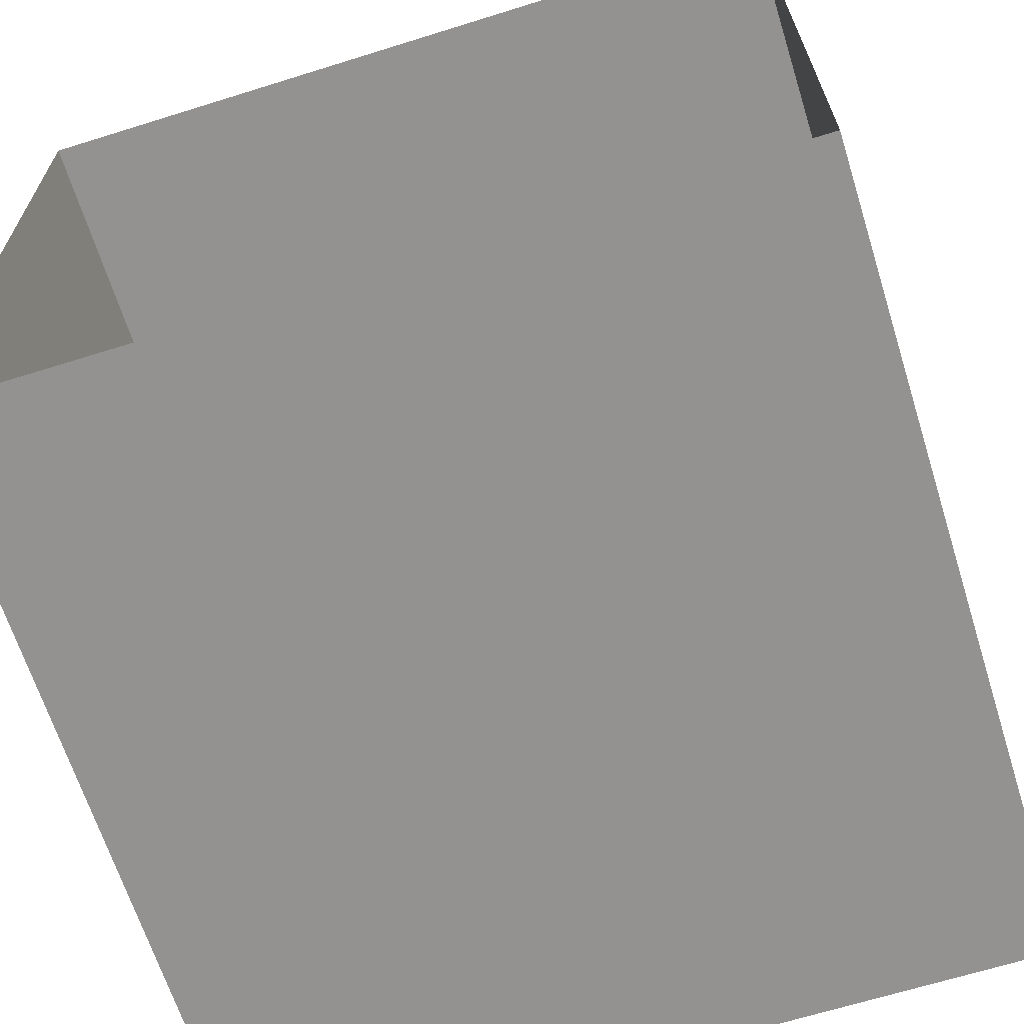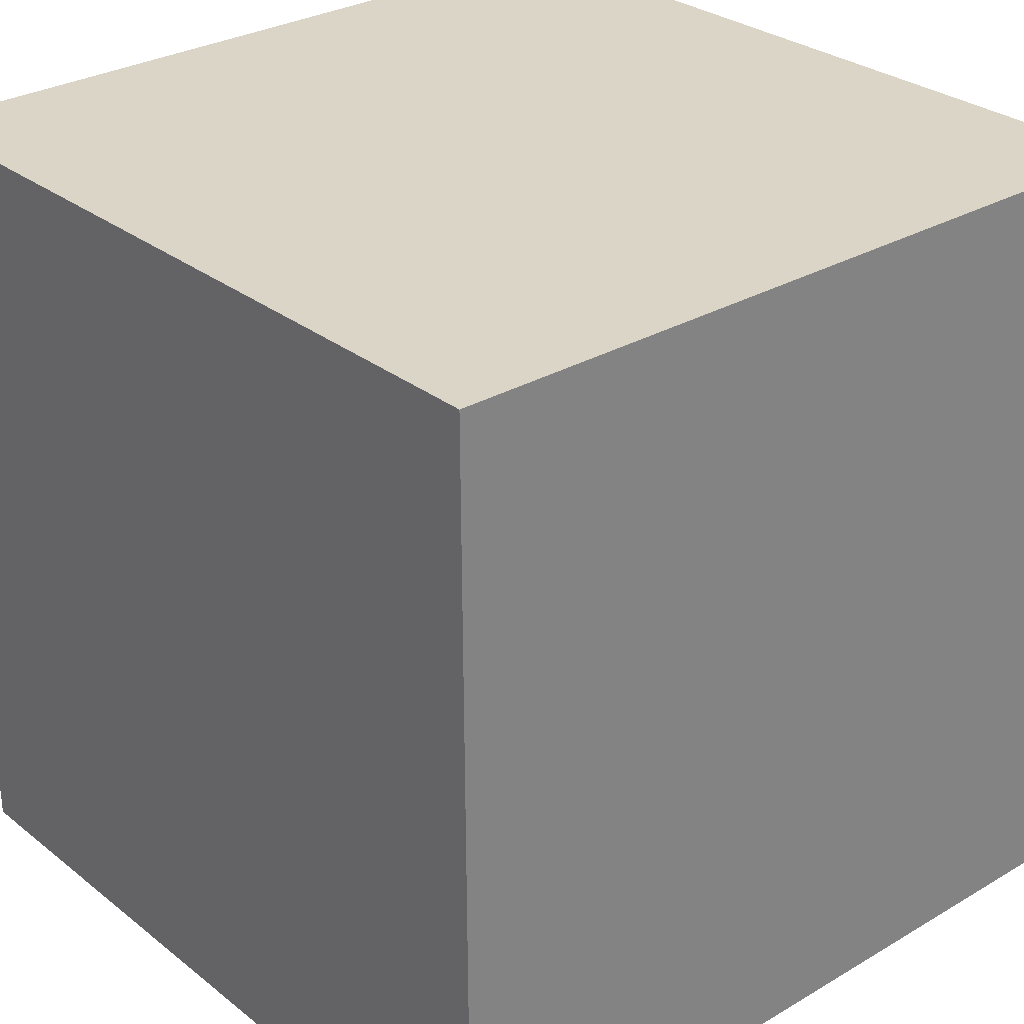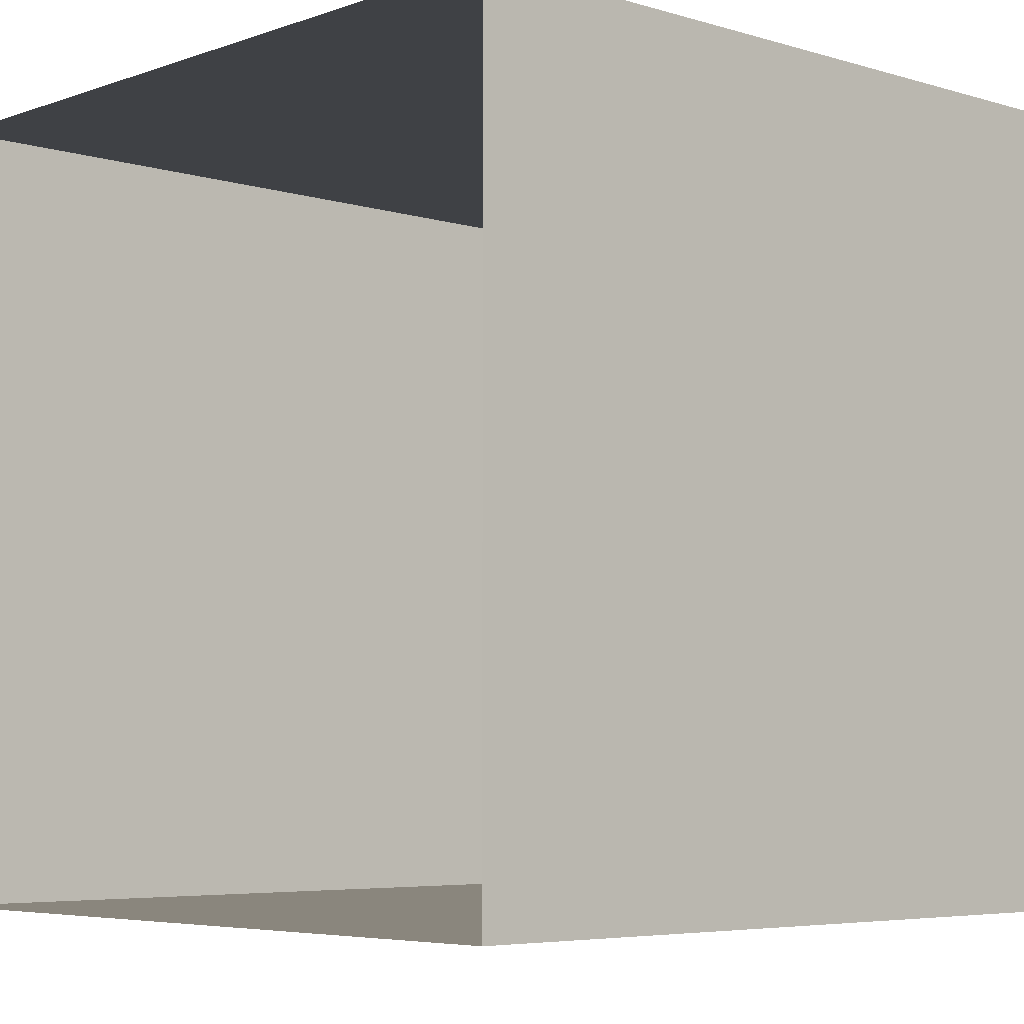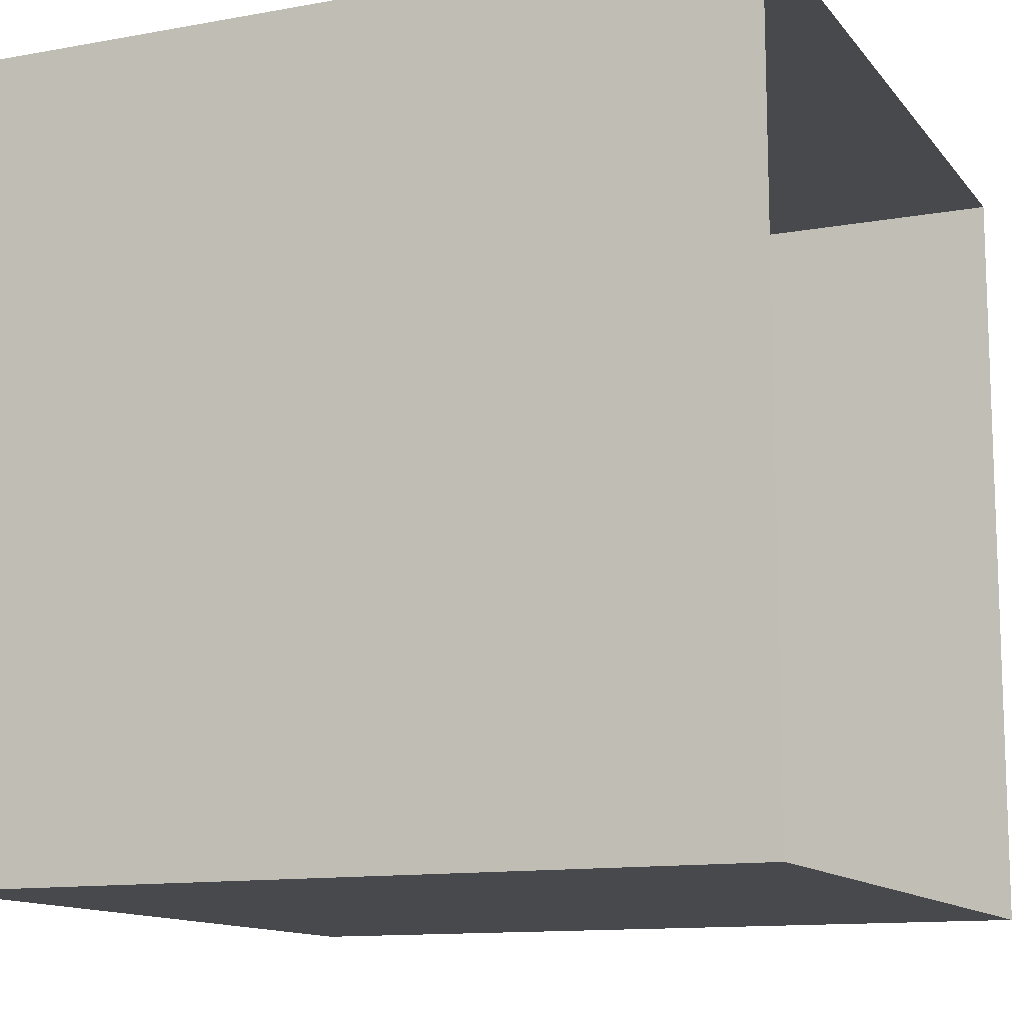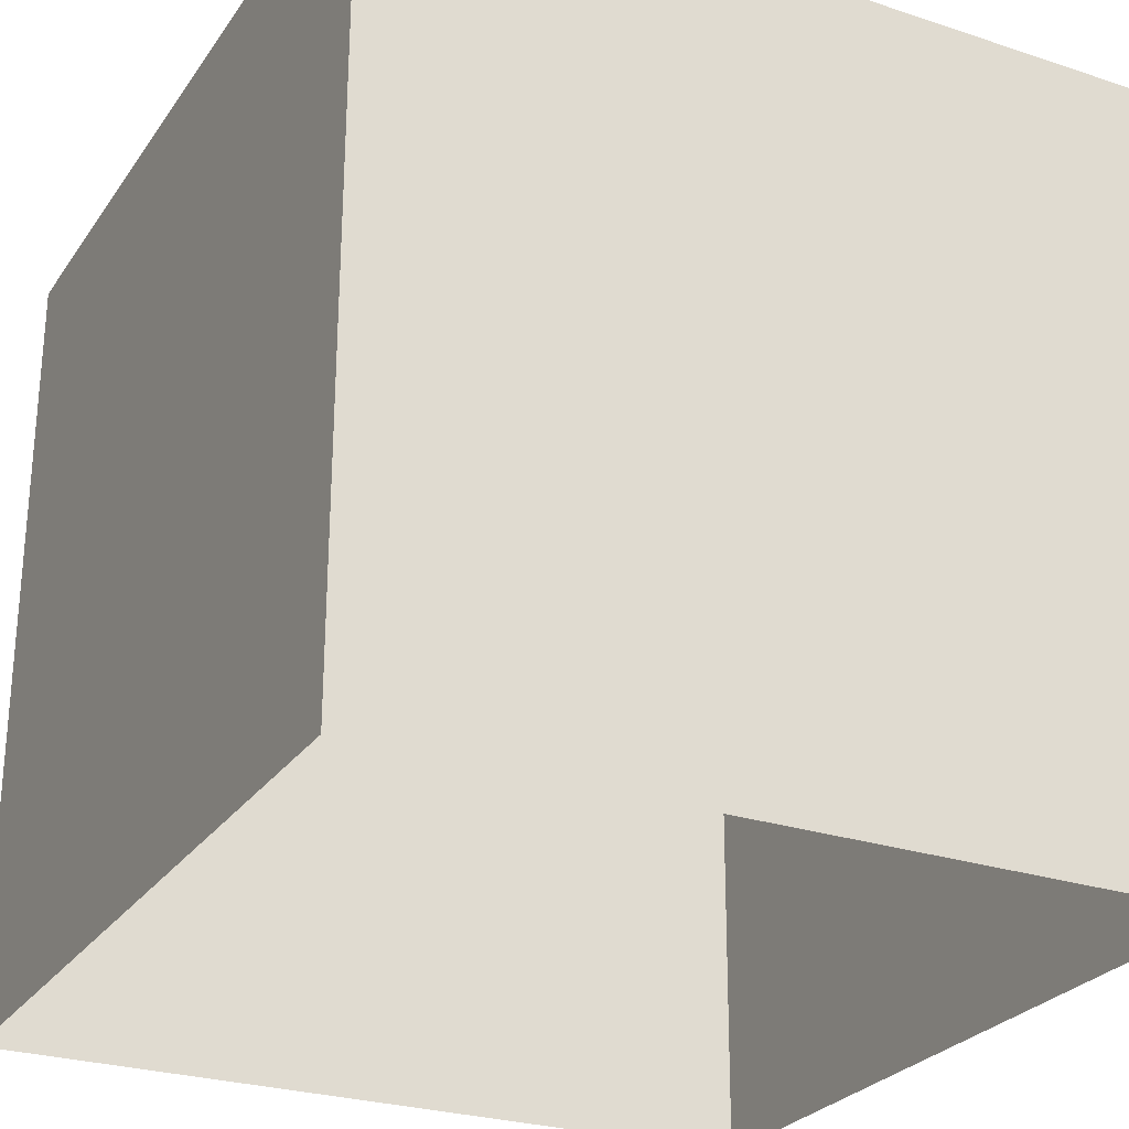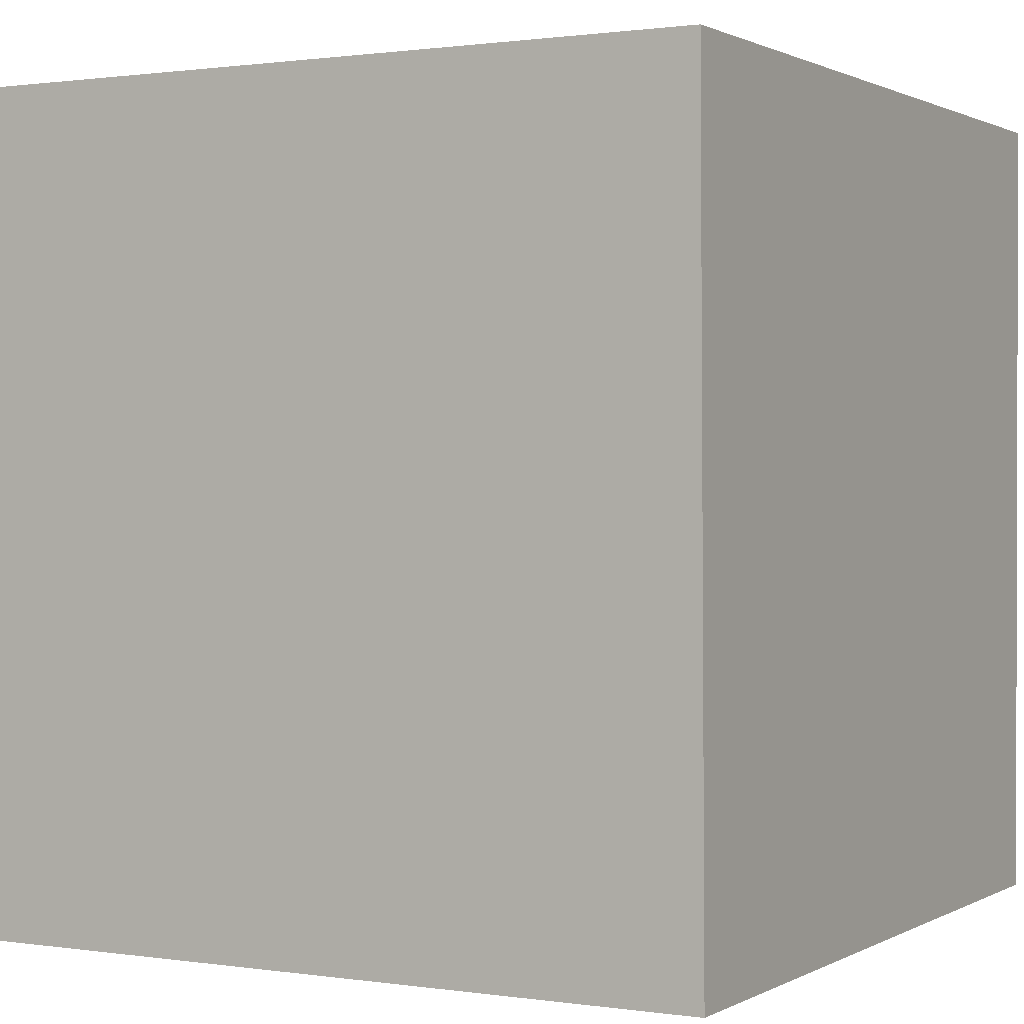
<metadata>
{"format":"obj","ext":"obj","renderer":"f3d","projection":"perspective","resolution":1024,"background":"white","views":[{"elev":-66.5,"azim":-162.6,"up":"+Y"},{"elev":29.5,"azim":48.8,"up":"+Z"},{"elev":-5.4,"azim":-132.8,"up":"+Y"},{"elev":-12.3,"azim":113.2,"up":"+Y"},{"elev":-26.8,"azim":-117.2,"up":"+Z"},{"elev":0.9,"azim":28.8,"up":"+Z"}]}
</metadata>
<code>
v 549.6 0 559.2
v 552.8 0 0
v 0 0 559.2
v 0 0 0
v 0 548.8 0
v 0 548.8 559.2
v 556 548.8 559.2
v 556 548.8 0
o part_0
f 3 1 2 4
f 7 6 5 8
f 7 1 3 6
o part_1
f 1 7 8 2
o part_2
f 4 5 6 3

</code>
